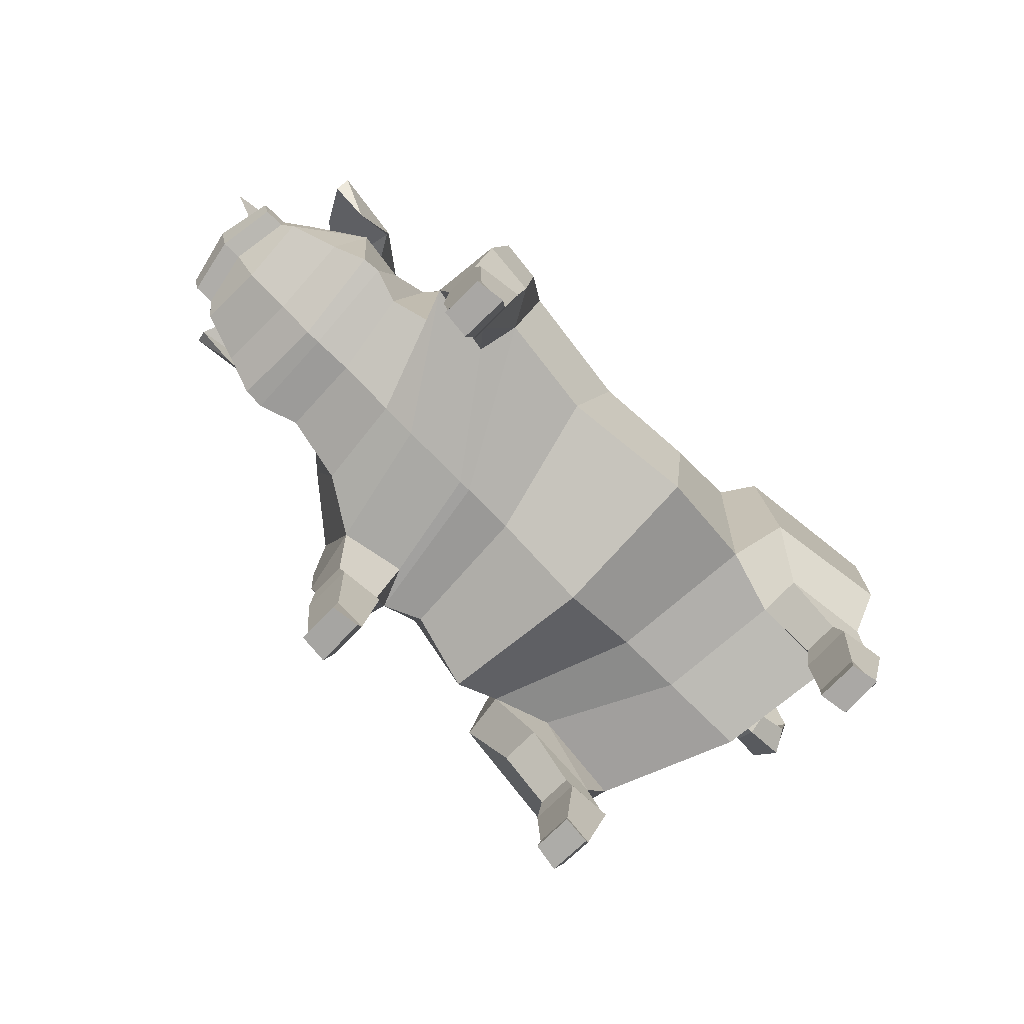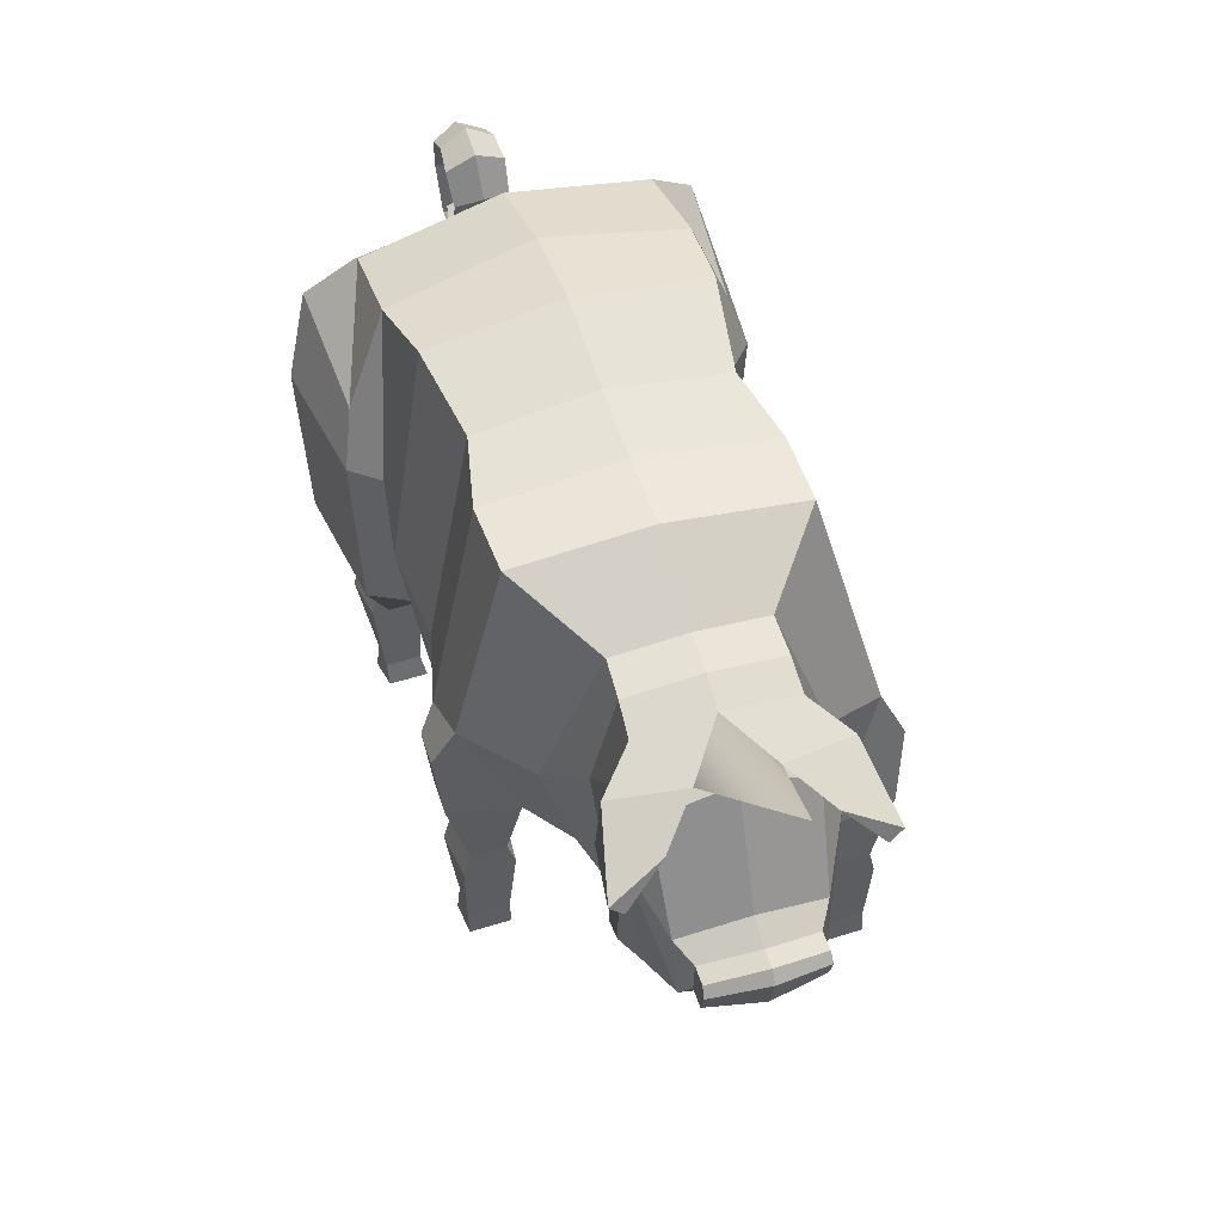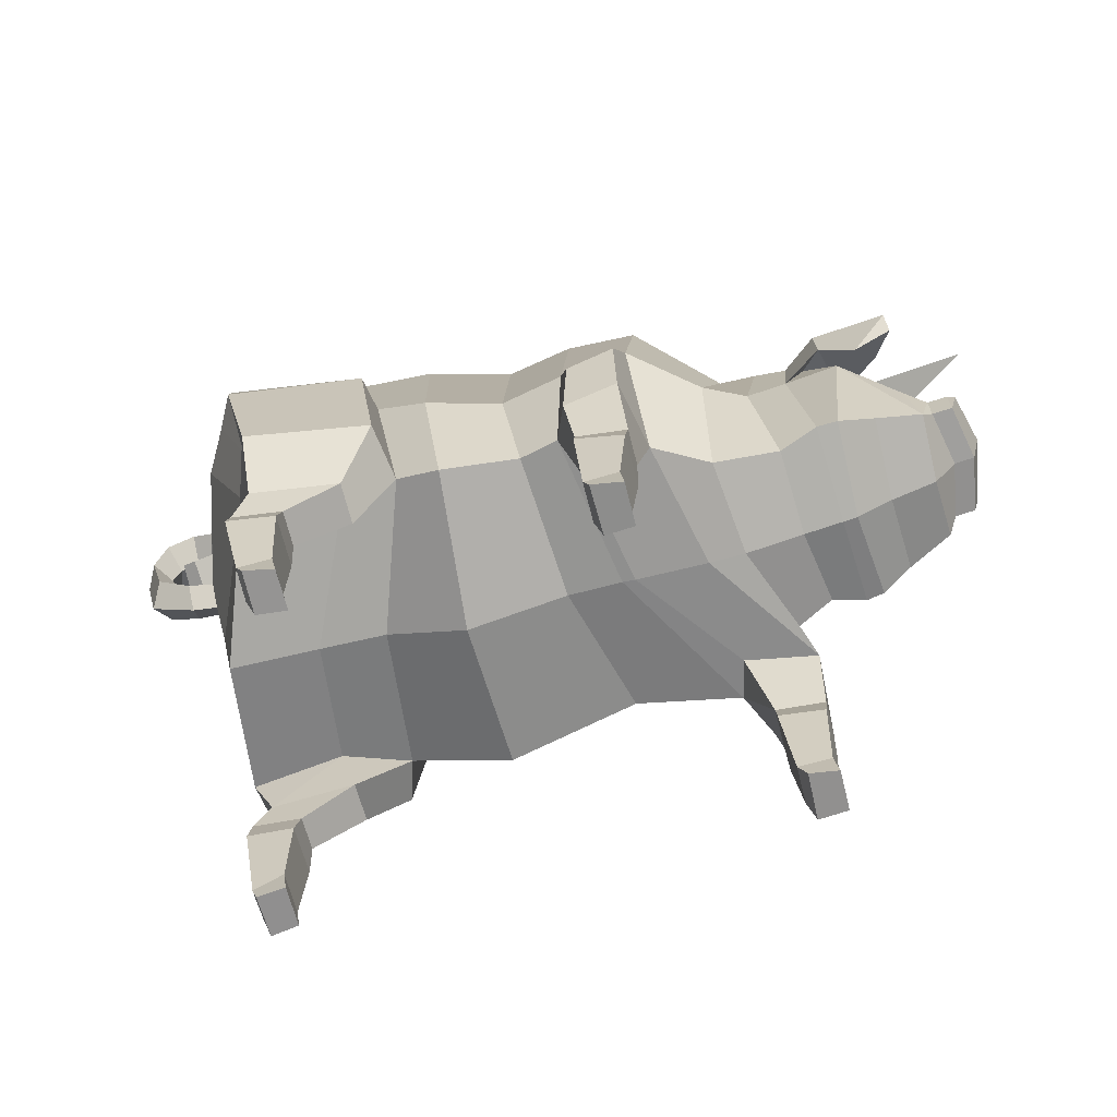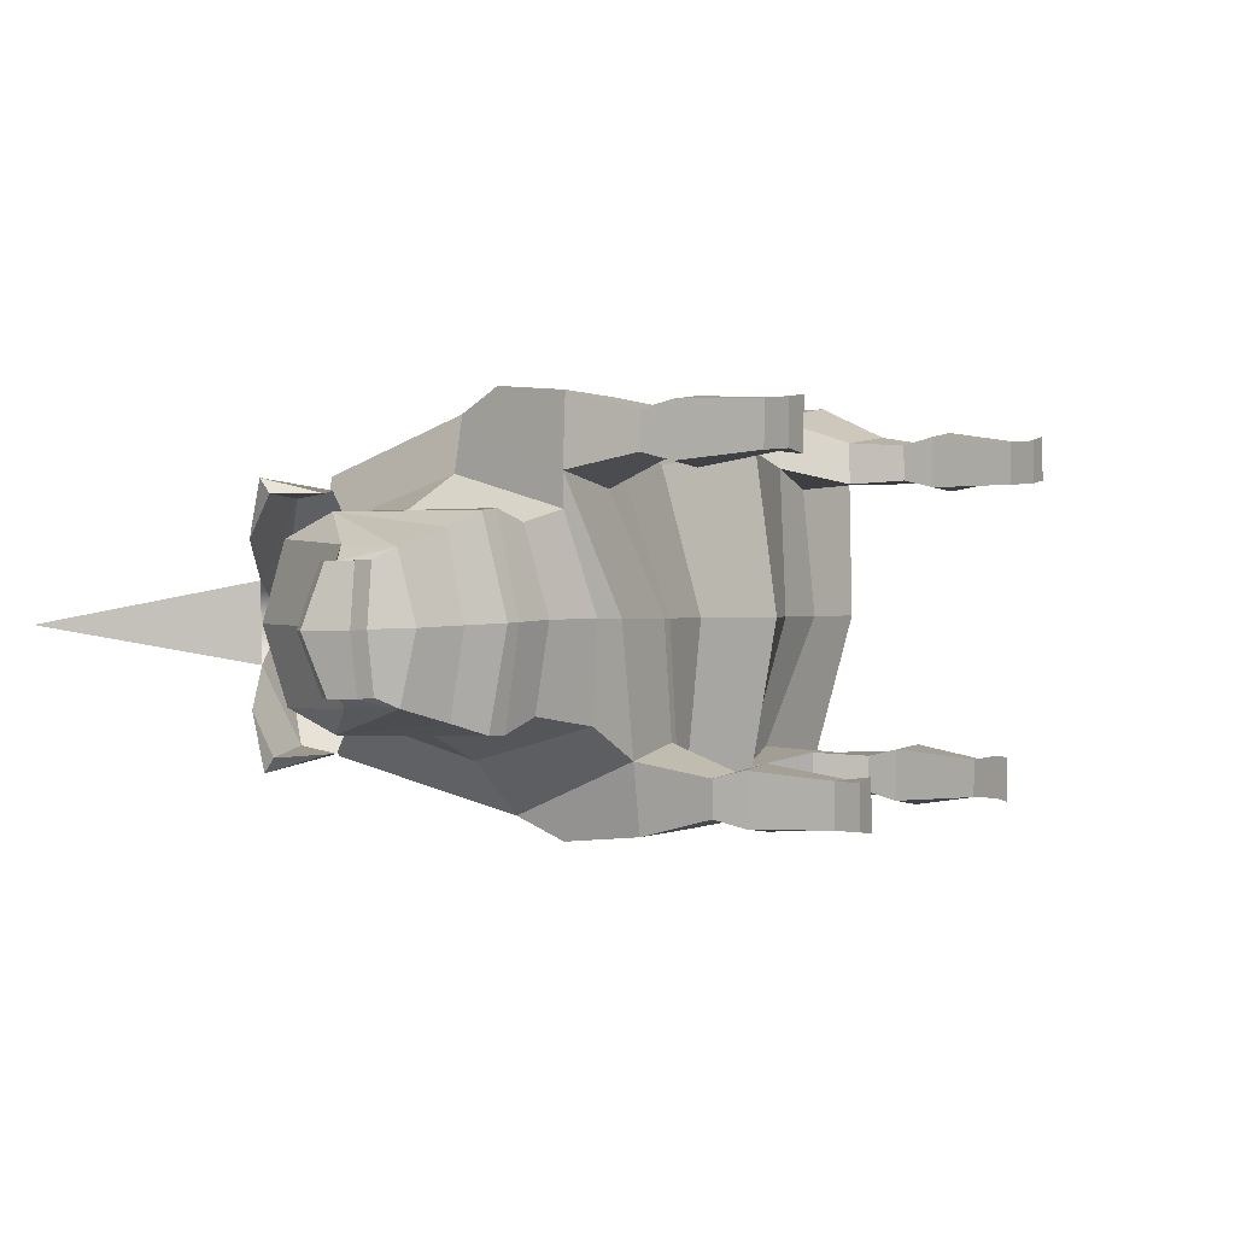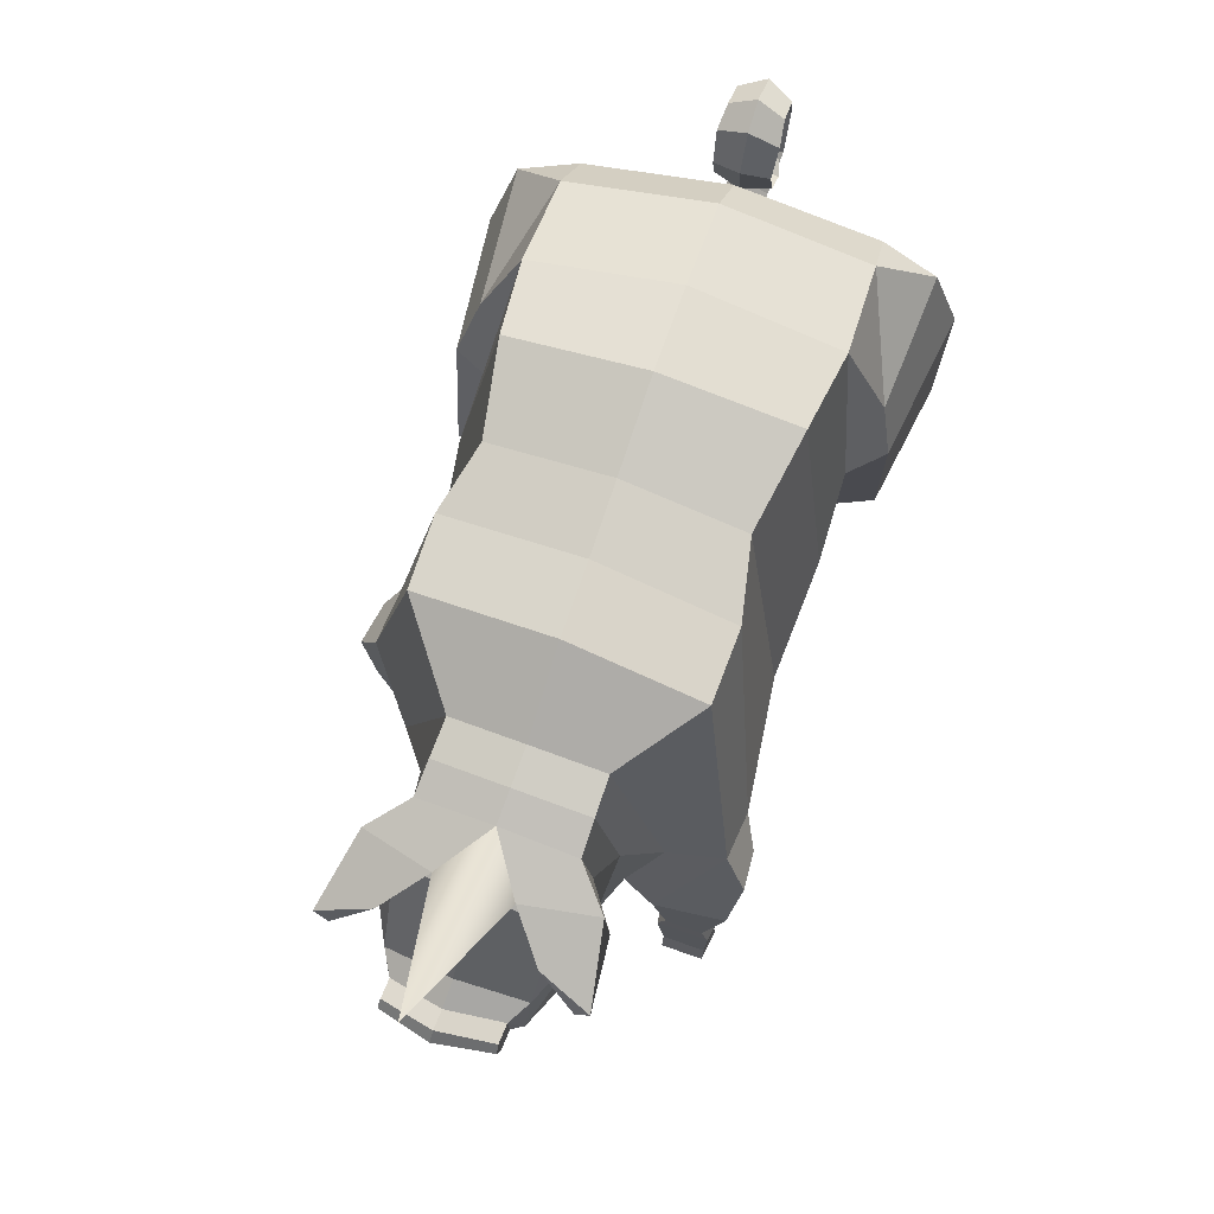
<metadata>
{"format":"obj","ext":"obj","renderer":"f3d","projection":"perspective","resolution":1024,"background":"white","views":[{"elev":-77.2,"azim":-45.0,"up":"+Y"},{"elev":51.2,"azim":-108.8,"up":"+Y"},{"elev":-66.9,"azim":-165.8,"up":"+Y"},{"elev":0.4,"azim":-58.6,"up":"+Z"},{"elev":71.7,"azim":-70.5,"up":"+Y"}]}
</metadata>
<code>
o Pig_Cylinder
v -9.435 11.95 -1.029
v -9.475 11.96 0.8523
v -13.01 15.35 -0.1208
v 0.931 4.523 2.4e-05
v 3.03 5.367 2e-05
v 3.435 5.742 3.75
v 0.8384 5.047 4
v 2.834 9.81 4.315
v 0.9614 8.772 4.383
v 3.786 14.06 3.674
v 1.573 14.62 3.427
v 3.746 14.91 -0.01989
v 1.563 15.06 0.000796
v -0.8439 14.08 3.028
v -0.7411 14.47 3e-06
v -2.524 14.15 0.01041
v -2.756 13.82 3.459
v 3.469 10.19 5.105
v 3.97 11.44 4.722
v 4.766 5.433 0.000279
v 5.191 5.981 3.292
v 6.963 4.493 3.533
v 4.753 4.418 3.378
v 6.214 13.54 3.585
v 6.181 14.18 -0.07111
v 7.355 12.52 3.501
v 7.422 12.83 -0.07529
v 7.584 5.804 3.527
v 7.57 7.548 3.595
v 7.238 7.56 4.742
v 7.04 6.335 5.528
v -4.33 14.02 0.01584
v -4.579 13.8 3.415
v 3.859 6.215 5.085
v 4.745 4.442 4.431
v 7.036 12.28 4.904
v -1.811 8.071 4.255
v -4.983 7.809 4.688
v -2.488 5.752 3.567
v -5.166 5.461 3.92
v -1.6 5.203 -2.4e-05
v -2.976 5.249 -4.8e-05
v 7.28 10.06 5.553
v 7.88 10.14 3.539
v 7.579 10.09 4.692
v 7.517 7.408 0.002802
v 7.119 5.505 0.008976
v 8.108 10.21 0.4084
v 8.037 9.64 -0.03621
v 8.719 9.784 -0.05203
v 8.765 10.32 0.4385
v -6.368 8.688 4.608
v -3.305 5.206 -4.8e-05
v -5.398 5.394 2.879
v -7.255 5.425 3.217
v -5.146 5.223 0.009137
v -6.384 12.71 1.838
v -6.685 8.679 3.249
v -6.939 5.616 2.399
v -6.404 12.9 0.008341
v -6.07 5.289 0.01305
v -7.55 5.582 -0.006542
v -7.877 6.028 2.087
v -8.717 6.145 2.366
v -8.549 5.693 -0.04974
v -7.289 9.599 2.398
v -7.335 12.52 1.847
v -8.175 12.21 1.846
v -8.139 10.54 2.081
v -7.351 12.72 -0.01294
v -8.157 12.44 -0.04583
v -9.179 6.21 2.314
v -8.916 5.738 -0.06681
v -11.6 7.386 -0.1817
v -11.01 6.575 -0.1557
v -11.13 6.97 1.503
v -11.38 7.439 1.247
v -9.085 11.68 2.674
v -9.117 10.22 2.816
v -9.482 9.94 2.335
v -9.508 11.25 1.755
v -10.83 8.643 1.583
v -11.38 8.335 1.225
v -10.96 9.044 -0.1597
v -11.62 8.749 -0.1858
v -11.89 8.378 1.205
v -11.89 7.482 1.226
v -12.11 7.429 -0.2024
v -12.13 8.792 -0.2064
v 6.952 4.523 4.692
v -7.152 3.559 3.555
v -7.153 3.553 4.459
v -7.063 5.487 4.962
v 6.084 3.505 3.506
v 6.074 3.529 4.41
v 7.335 3.581 3.465
v 7.323 3.608 4.534
v 7.3 2.768 4.78
v 7.317 2.732 3.251
v 6.126 2.759 4.605
v 6.14 2.73 3.311
v -5.942 2.837 3.256
v -5.943 2.828 4.796
v -6.149 0.6783 4.54
v -6.149 0.6842 3.544
v -5.633 7.09 5.083
v -5.718 5.048 4.872
v -6.663 7.528 5.169
v -5.905 3.598 3.496
v -5.909 3.598 4.566
v 7.992 10.77 -0.05827
v -9.967 6.556 1.941
v -9.837 6.197 -0.1075
v -9.571 11.82 -0.104
v -7.112 2.764 4.643
v -7.113 2.771 3.342
v -8.638 11.82 1.81
v -9.105 11.22 2.656
v -12.37 8.504 -0.2155
v -12.07 8.118 1.217
v 6.973 0.5869 4.423
v 6.998 0.587 3.573
v 6.138 0.5962 4.408
v 6.139 0.5941 3.329
v -6.996 0.6672 4.587
v -6.998 0.6721 3.513
v -10.97 10.73 3.029
v -10.02 9.717 2.701
v -11.01 10.43 2.68
v -10.54 11.38 1.731
v 8.654 10.84 -0.06912
v 9.656 10.86 0.5022
v 9.263 11.09 -0.08477
v 9.94 10.46 -0.08822
v 10.01 12.1 0.4875
v 9.672 12.19 -0.1098
v 10.29 11.88 -0.1168
v 10.02 13.25 -0.1333
v 9.736 13.07 0.5299
v 9.491 12.75 -0.1152
v 9.136 13.78 -0.1244
v 9.046 13.43 0.5522
v 9.039 13.03 -0.1108
v 8.465 13.16 0.6419
v 8.621 12.83 -0.09947
v 8.389 13.52 -0.1059
v 8.085 12.36 0.611
v 8.304 12.25 -0.08422
v 7.894 12.53 -0.08075
v 7.99 11.62 -0.06825
v 8.229 11.68 0.6392
v 8.429 11.82 -0.0799
v 8.699 11.4 0.6549
v 8.686 11.69 -0.0829
v 8.602 11.11 -0.07213
v 9.038 11.35 -0.08433
v 9.062 11.56 0.5359
v 9.008 11.75 -0.09001
v 9.069 11.56 -0.0883
v 0.5784 5.075 -4
v 1.755 5.826 -3.75
v 0.9798 8.795 -4.509
v 2.356 9.816 -4.307
v 1.459 14.62 -3.428
v 3.55 14.02 -3.704
v -0.7698 14.08 -3.028
v -2.526 13.81 -3.44
v 3.332 11.44 -4.731
v 2.599 10.22 -5.104
v 3.302 6.073 -3.293
v 2.852 4.512 -3.379
v 5.065 4.585 -3.533
v 5.897 13.47 -3.673
v 6.964 12.47 -3.578
v 5.82 5.888 -3.528
v 5.195 6.426 -5.53
v 5.566 7.634 -4.741
v 5.999 7.611 -3.594
v -4.324 13.79 -3.388
v 2.036 6.305 -5.085
v 2.844 4.536 -4.432
v 6.457 12.26 -4.941
v -0.9938 8.055 -4.255
v -2.604 7.747 -4.688
v -1.311 5.734 -3.567
v -2.326 5.389 -3.92
v 6.054 10.1 -5.558
v 6.511 10.12 -4.7
v 7.165 10.15 -3.558
v 8.087 10.2 -0.5013
v 8.752 10.3 -0.5613
v -4.25 8.633 -4.608
v -4.428 5.352 -3.216
v -2.756 5.326 -2.879
v -5.907 8.658 -3.236
v -6.34 12.71 -1.82
v -5.792 5.586 -2.377
v -8.423 6.132 -2.456
v -7.446 6.014 -2.105
v -6.967 9.589 -2.398
v -7.998 10.54 -2.153
v -8.099 12.2 -1.929
v -7.281 12.52 -1.869
v -8.95 6.198 -2.452
v -11.31 7.434 -1.59
v -11.04 6.964 -1.823
v -8.994 10.21 -2.959
v -8.971 11.67 -2.817
v -9.366 9.932 -2.523
v -10.75 8.636 -1.886
v -9.419 11.24 -1.951
v -11.31 8.33 -1.572
v -11.81 7.477 -1.61
v -11.82 8.373 -1.593
v 5.054 4.615 -4.692
v -4.051 5.409 -4.962
v -4.14 3.474 -4.459
v -4.142 3.478 -3.555
v 4.173 3.627 -4.41
v 4.183 3.604 -3.507
v 5.436 3.658 -3.465
v 5.376 2.796 -3.251
v 5.361 2.834 -4.781
v 5.425 3.686 -4.535
v 4.189 2.882 -4.608
v 4.202 2.851 -3.319
v -2.919 2.773 -3.256
v -3.057 0.6181 -3.546
v -3.056 0.6137 -4.539
v -2.92 2.767 -4.796
v -2.706 4.969 -4.872
v -2.845 7.017 -5.083
v -4.04 7.46 -5.169
v -2.894 3.523 -3.496
v -2.898 3.522 -4.566
v -9.862 6.549 -2.164
v -4.088 2.668 -4.643
v -4.086 2.678 -3.343
v -8.986 11.21 -2.806
v -8.554 11.81 -1.933
v -11.99 8.113 -1.619
v 4.942 0.6696 -3.584
v 4.914 0.6732 -4.419
v 4.082 0.7291 -4.421
v 4.11 0.7168 -3.496
v -3.904 0.5765 -4.588
v -3.904 0.5777 -3.512
v -9.903 9.708 -2.903
v -10.84 10.72 -3.299
v -10.46 11.37 -1.975
v -10.89 10.42 -2.952
v 9.641 10.84 -0.6786
v 9.997 12.09 -0.717
v 9.72 13.05 -0.7791
v 9.029 13.41 -0.7859
v 8.447 13.14 -0.8448
v 8.068 12.34 -0.7738
v 8.211 11.66 -0.7862
v 8.681 11.38 -0.8114
v 9.047 11.54 -0.7115
v 6.792 0.006103 3.443
v 6.033 -0.03839 3.337
v 6.031 -0.03675 4.401
v 6.762 0.01024 4.551
v -7.105 0.04191 3.52
v -7.099 0.03538 4.583
v -6.369 0.08731 3.441
v -6.339 0.08557 4.68
v 3.949 0.09768 -3.377
v 4.705 0.1004 -3.451
v 4.672 0.1087 -4.546
v 3.94 0.1022 -4.406
v -3.987 -0.05885 -4.585
v -3.99 -0.05597 -3.518
v -3.225 0.0146 -4.676
v -3.254 0.01529 -3.438
g Pig_Cylinder_Pig_Cylinder_Material.002
f 1 2 3
f 4 5 6 7
f 7 6 8 9
f 9 8 10 11
f 11 10 12 13
f 14 15 16 17
f 10 8 18 19
f 6 5 20 21
f 6 21 22 23
f 12 10 24 25
f 24 26 27 25
f 28 29 30 31
f 17 16 32 33
f 34 6 23 35
f 26 24 36
f 37 14 17 38
f 39 37 38 40
f 41 39 40 42
f 34 31 43 18
f 29 44 45 30
f 46 29 28 47
f 48 49 50 51
f 20 47 28 21
f 38 17 33 52
f 53 54 55 56
f 52 33 57 58
f 55 52 58 59
f 33 32 60 57
f 56 55 59 61
f 62 63 64 65
f 66 67 68 69
f 67 70 71 68
f 65 64 72 73
f 74 75 76 77
f 69 68 78 79
f 64 69 80 72
f 80 81 82
f 76 82 83
f 82 84 85 83
f 77 83 86 87
f 74 77 87 88
f 83 85 89 86
f 76 83 77
f 18 43 36 19
f 34 35 90 31
f 30 45 43
f 31 30 43
f 43 45 36
f 44 26 36 45
f 8 6 34 18
f 55 91 92 93
f 35 23 94 95
f 23 22 96 94
f 28 31 90 22
f 59 58 66 63
f 21 28 22
f 58 57 67 66
f 96 97 98 99
f 35 95 97 90
f 61 59 63 62
f 57 60 70 67
f 97 95 100 98
f 94 96 99 101
f 95 94 101 100
f 102 103 104 105
f 19 24 10
f 40 38 106 107
f 42 40 54 53
f 107 106 108 93
f 52 55 93 108
f 38 52 108 106
f 36 24 19
f 55 54 109 91
f 107 93 92 110
f 107 110 109 40
f 40 109 54
f 27 26 44 48 111
f 112 80 76
f 113 112 76 75
f 72 80 112
f 82 76 80
f 73 72 112 113
f 84 82 81 114
f 110 92 115 103
f 91 109 102 116
f 71 117 118 2
f 117 81 80 69
f 117 71 114 81
f 63 66 69 64
f 86 89 119 120
f 120 119 88 87
f 120 87 86
f 4 7 39 41
f 7 9 37 39
f 9 11 14 37
f 11 13 15 14
f 22 90 97 96
f 92 91 116 115
f 99 98 121 122
f 98 100 123 121
f 100 101 124 123
f 101 99 122 124
f 109 110 103 102
f 103 115 125 104
f 115 116 126 125
f 116 102 105 126
f 79 78 127 128
f 2 118 129 130
f 68 71 2 78
f 117 69 79 118
f 127 130 129
f 128 127 129
f 78 2 130 127
f 118 79 128 129
f 131 51 132 133
f 49 48 44 29 46
f 111 48 51 131
f 51 50 134 132
f 133 132 135 136
f 132 134 137 135
f 135 137 138 139
f 136 135 139 140
f 139 138 141 142
f 140 139 142 143
f 143 142 144 145
f 142 141 146 144
f 145 144 147 148
f 144 146 149 147
f 147 149 150 151
f 148 147 151 152
f 152 151 153 154
f 151 150 155 153
f 153 155 156 157
f 154 153 157 158
f 159 157 156
f 158 157 159
f 4 160 161 5
f 160 162 163 161
f 162 164 165 163
f 164 13 12 165
f 166 167 16 15
f 165 168 169 163
f 161 170 20 5
f 161 171 172 170
f 12 25 173 165
f 173 25 27 174
f 175 176 177 178
f 167 179 32 16
f 180 181 171 161
f 174 182 173
f 183 184 167 166
f 185 186 184 183
f 41 42 186 185
f 180 169 187 176
f 178 177 188 189
f 46 47 175 178
f 190 191 50 49
f 20 170 175 47
f 184 192 179 167
f 53 56 193 194
f 192 195 196 179
f 193 197 195 192
f 179 196 60 32
f 56 61 197 193
f 62 65 198 199
f 200 201 202 203
f 203 202 71 70
f 65 73 204 198
f 74 205 206 75
f 201 207 208 202
f 198 204 209 201
f 209 210 211
f 206 212 210
f 210 212 85 84
f 205 213 214 212
f 74 88 213 205
f 212 214 89 85
f 206 205 212
f 169 168 182 187
f 180 176 215 181
f 177 187 188
f 176 187 177
f 187 182 188
f 189 188 182 174
f 163 169 180 161
f 193 216 217 218
f 181 219 220 171
f 171 220 221 172
f 175 172 215 176
f 197 199 200 195
f 170 172 175
f 195 200 203 196
f 221 222 223 224
f 181 215 224 219
f 61 62 199 197
f 196 203 70 60
f 224 223 225 219
f 220 226 222 221
f 219 225 226 220
f 227 228 229 230
f 168 165 173
f 186 231 232 184
f 42 53 194 186
f 231 216 233 232
f 192 233 216 193
f 184 232 233 192
f 182 168 173
f 193 218 234 194
f 231 235 217 216
f 231 186 234 235
f 186 194 234
f 27 111 190 189 174
f 236 206 209
f 113 75 206 236
f 204 236 209
f 210 209 206
f 73 113 236 204
f 84 114 211 210
f 235 230 237 217
f 218 238 227 234
f 71 1 239 240
f 240 201 209 211
f 240 211 114 71
f 199 198 201 200
f 214 241 119 89
f 241 213 88 119
f 241 214 213
f 4 41 185 160
f 160 185 183 162
f 162 183 166 164
f 164 166 15 13
f 172 221 224 215
f 217 237 238 218
f 222 242 243 223
f 223 243 244 225
f 225 244 245 226
f 226 245 242 222
f 234 227 230 235
f 230 229 246 237
f 237 246 247 238
f 238 247 228 227
f 207 248 249 208
f 1 250 251 239
f 202 208 1 71
f 240 239 207 201
f 249 251 250
f 248 251 249
f 208 249 250 1
f 239 251 248 207
f 131 133 252 191
f 49 46 178 189 190
f 111 131 191 190
f 191 252 134 50
f 133 136 253 252
f 252 253 137 134
f 253 254 138 137
f 136 140 254 253
f 254 255 141 138
f 140 143 255 254
f 143 145 256 255
f 255 256 146 141
f 145 148 257 256
f 256 257 149 146
f 257 258 150 149
f 148 152 258 257
f 152 154 259 258
f 258 259 155 150
f 259 260 156 155
f 154 158 260 259
f 159 156 260
f 158 159 260
f 124 122 261 262
f 121 123 263 264
f 123 124 262 263
f 262 261 264 263
f 125 126 265 266
f 265 267 268 266
f 104 125 266 268
f 122 121 264 261
f 126 105 267 265
f 105 104 268 267
f 245 269 270 242
f 243 271 272 244
f 244 272 269 245
f 269 272 271 270
f 246 273 274 247
f 274 273 275 276
f 229 275 273 246
f 242 270 271 243
f 247 274 276 228
f 228 276 275 229
f 71 1 3
f 2 71 3

</code>
